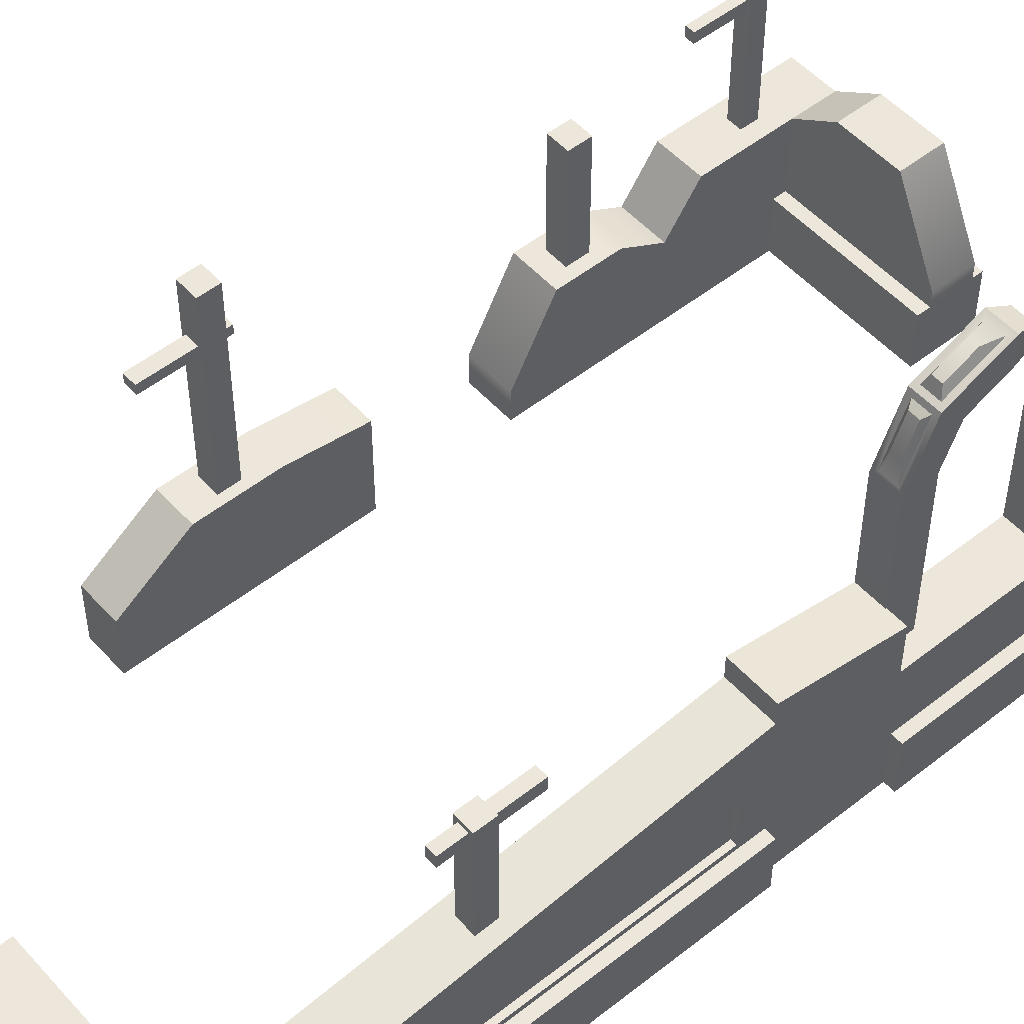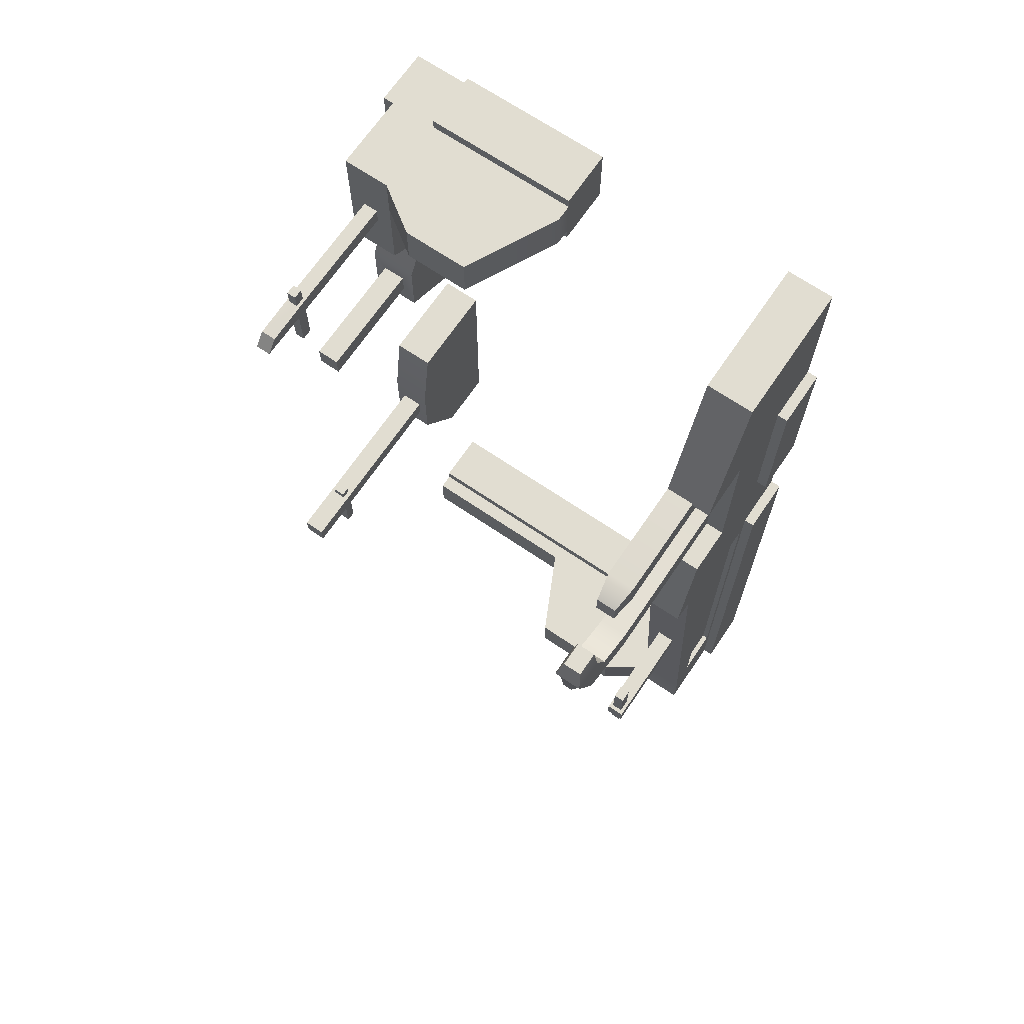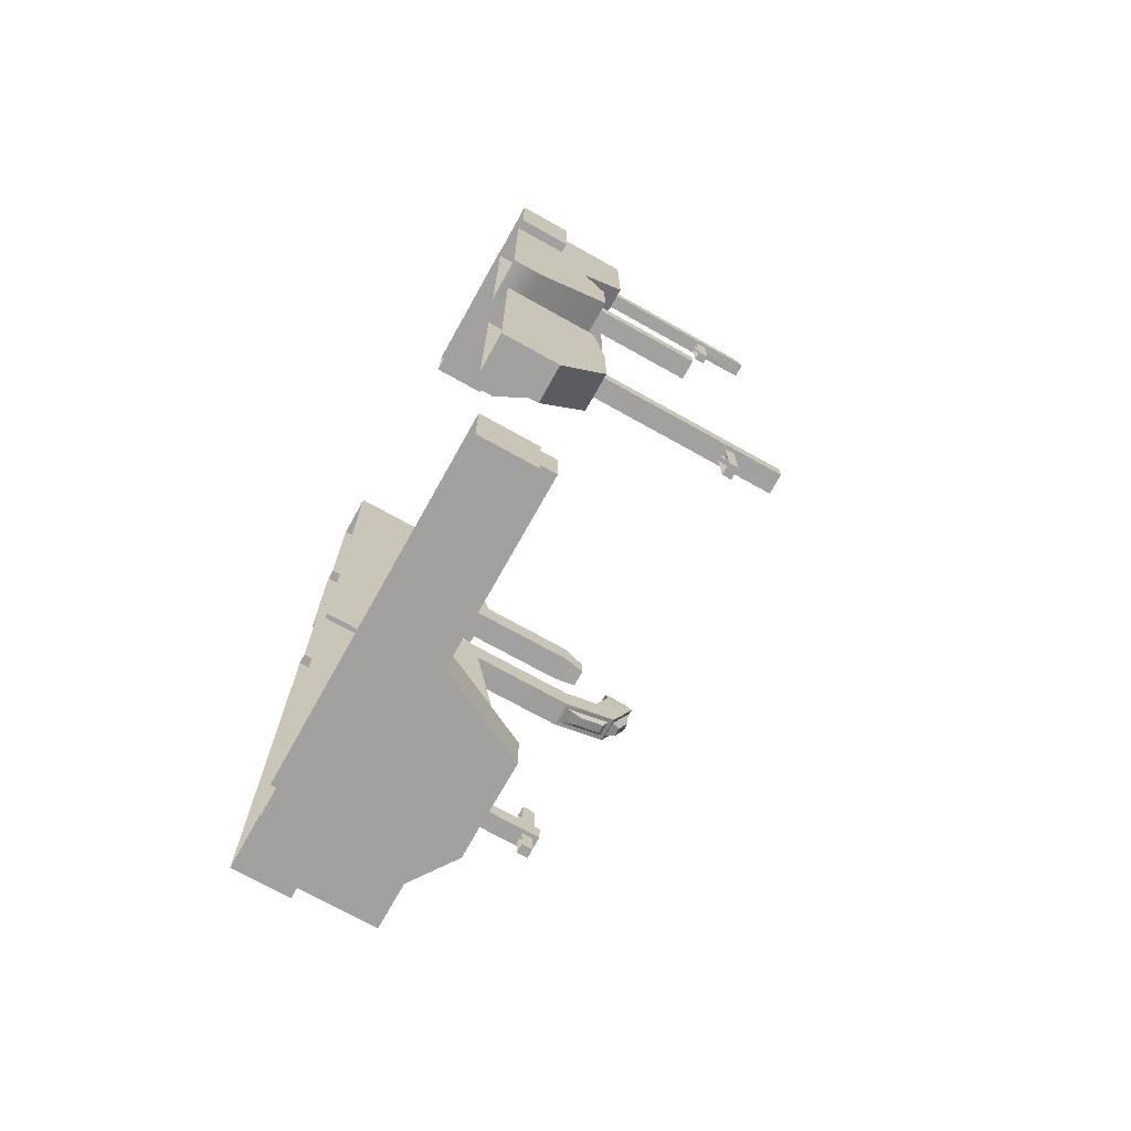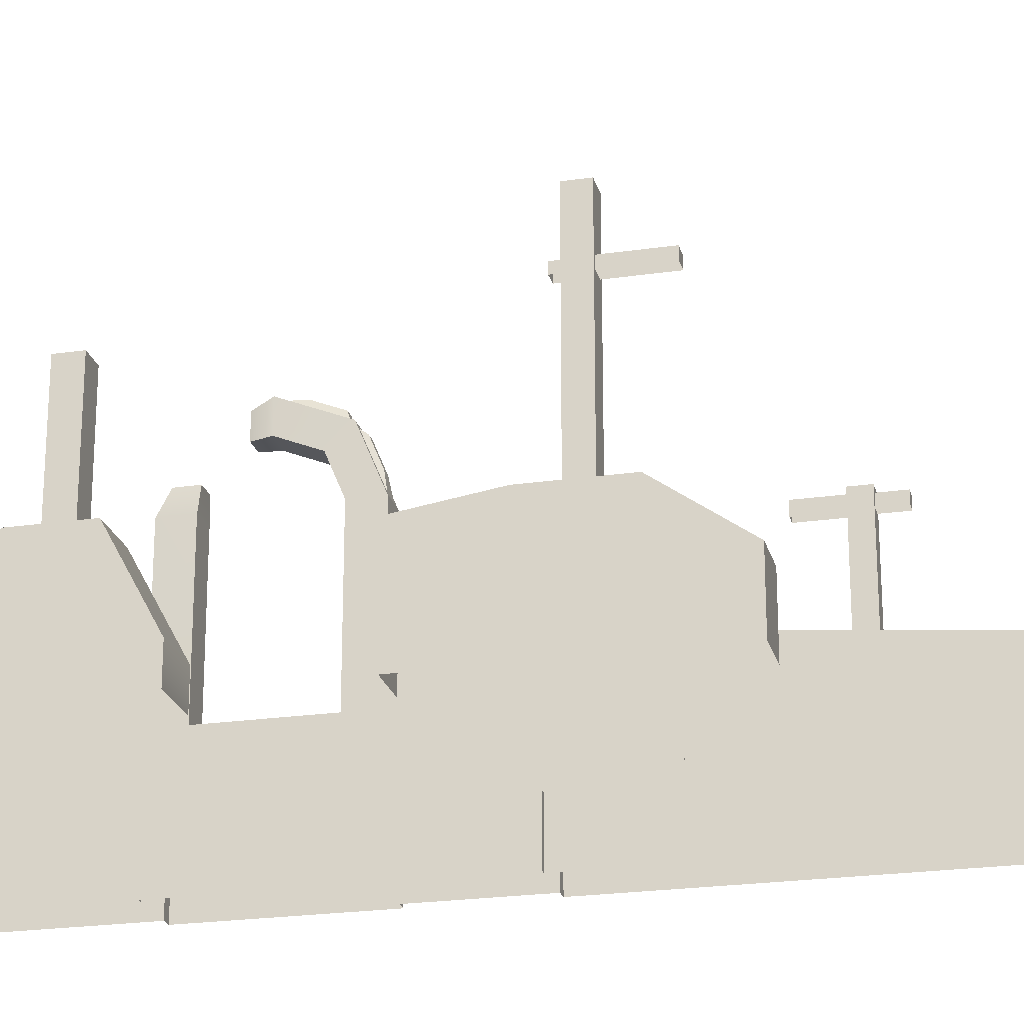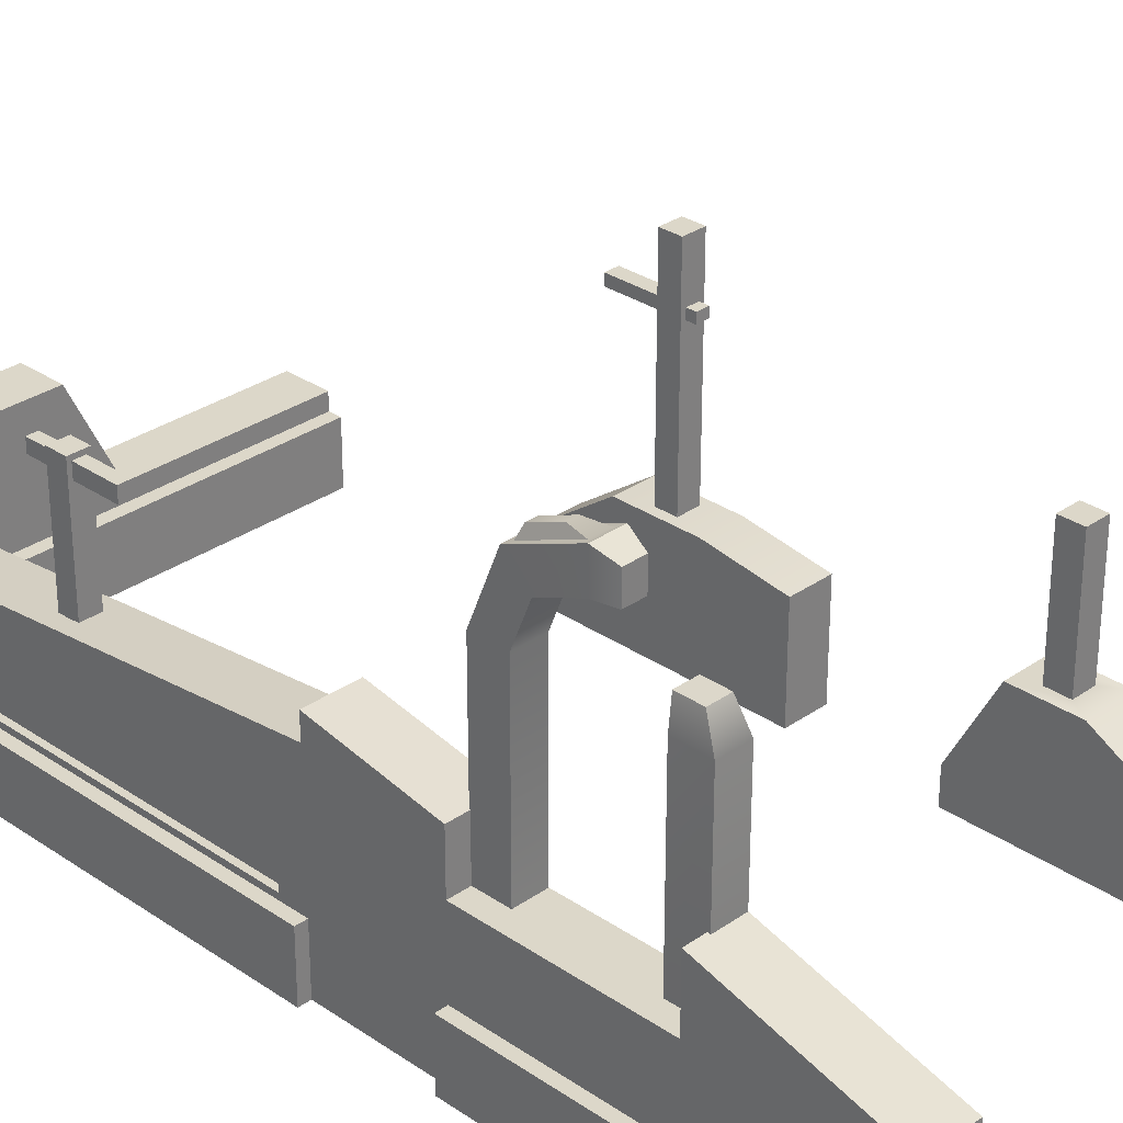
<metadata>
{"format":"obj","ext":"obj","renderer":"f3d","projection":"perspective","resolution":1024,"background":"white","views":[{"elev":51.7,"azim":-130.5,"up":"+Y"},{"elev":68.7,"azim":-145.8,"up":"+Z"},{"elev":-72.2,"azim":60.8,"up":"+Z"},{"elev":-23.0,"azim":103.9,"up":"+Y"},{"elev":30.3,"azim":-45.3,"up":"+Y"}]}
</metadata>
<code>
v  -0.2261 0 4.476
v  0.2261 0 4.476
v  -0.2261 0 -4.476
v  0.2261 0 -4.476
v  -0.2261 1.099 4.476
v  0.2261 1.099 4.476
v  -0.2261 1.281 -4.476
v  0.2261 1.281 -4.476
v  0.2261 1.281 -4.054
v  -0.2261 1.281 -4.054
v  3.794 0 -4.054
v  3.794 0 -4.476
v  3.794 0.7011 -4.476
v  3.794 0.7011 -4.054
v  -0.2261 0 0.2111
v  0.2261 1.684 0.2111
v  0.2261 0 0.2111
v  -0.2261 1.684 0.2111
v  -0.2261 0 1.307
v  0.2261 1.219 1.307
v  -0.2261 1.219 1.307
v  -0.2261 0 2.957
v  0.2261 1.219 2.957
v  0.2261 0 2.957
v  -0.2261 1.219 2.957
v  -0.2261 1.891 0.2111
v  -0.2261 1.692 1.307
v  0.2261 1.692 1.307
v  0.2261 1.891 0.2111
v  -0.2261 1.337 4.476
v  0.2261 1.337 4.476
v  0.2261 1.767 2.957
v  -0.2261 1.767 2.957
v  -0.2261 0.547 0.2111
v  -0.2261 0.547 -4.054
v  -0.2261 0.547 -4.476
v  0.2261 0.547 -4.476
v  3.794 0.547 -4.476
v  3.794 0.547 -4.054
v  0.2261 0.547 -4.054
v  0.2261 0.547 0.2111
v  0.2261 0.547 1.307
v  0.2261 0.547 2.957
v  0.2261 0.547 4.476
v  -0.2261 0.547 4.476
v  -0.2261 0.547 2.957
v  -0.2261 0.547 1.307
v  -0.3278 0.547 -4.476
v  -0.3278 0 -4.476
v  -0.3278 0 -4.054
v  -0.3278 0 0.2111
v  -0.3278 0.547 0.2111
v  -0.3278 0.547 -4.054
v  0.2261 0 -4.578
v  0.2261 0.547 -4.578
v  3.794 0.547 -4.578
v  3.794 0 -4.578
v  -0.3278 0.547 1.307
v  -0.3278 0 1.307
v  -0.3278 0 2.957
v  -0.3278 0.547 2.957
v  -0.2261 1.068 -0.0272
v  -0.2261 1.068 -3.816
v  -0.2261 0.5992 -3.816
v  -0.2261 0.5992 -0.0272
v  -0.1702 1.068 -0.0272
v  -0.1702 1.068 -3.816
v  -0.1702 0.5992 -3.816
v  -0.1702 0.5992 -0.0272
v  2.01 0.7011 -4.476
v  2.01 0.7011 -4.054
v  2.01 0.547 -4.476
v  2.01 0.547 -4.054
v  2.01 0.547 -4.578
v  2.01 0 -4.578
v  0.6532 1.572 -4.476
v  0.6532 1.572 -4.054
v  1.583 1.572 -4.054
v  1.583 1.572 -4.476
v  0.2261 0 -3.934
v  2.01 0 -3.934
v  3.794 0 -3.934
v  3.794 0.547 -3.934
v  2.01 0.547 -3.934
v  0.2261 0.547 -3.934
v  0.2768 0 1.307
v  0.2768 0 0.2111
v  0.2768 0.547 0.2111
v  0.2768 0.547 1.307
v  0.2768 0.547 2.957
v  0.2768 0 2.957
v  0.2261 0.6858 -3.412
v  0.2261 1.147 -3.412
v  0.2261 1.401 -0.7299
v  0.2261 0.6858 -0.7299
v  0.2261 0.6858 -3.337
v  0.2786 0.6858 -3.412
v  0.2786 1.147 -3.412
v  0.2786 1.401 -0.7299
v  0.2786 0.6858 -0.7299
v  0.2786 0.6858 -3.337
v  0.0881 1.482 -1.83
v  0.0881 1.482 -2.013
v  -0.0881 1.482 -2.013
v  -0.0881 1.482 -1.83
v  0.0881 2.357 -1.83
v  0.0881 2.357 -2.013
v  -0.0881 2.357 -2.013
v  -0.0881 2.357 -1.83
v  0.0881 2.563 -1.83
v  0.0881 2.563 -2.013
v  -0.0881 2.563 -2.013
v  -0.0881 2.563 -1.83
v  0.0481 2.403 -2.013
v  -0.0481 2.403 -2.013
v  -0.0481 2.516 -2.013
v  0.0481 2.516 -2.013
v  0.0481 2.403 -2.246
v  -0.0481 2.403 -2.246
v  -0.0481 2.516 -2.246
v  0.0481 2.516 -2.246
v  -0.0528 2.398 -1.83
v  0.0528 2.398 -1.83
v  0.0528 2.522 -1.83
v  -0.0528 2.522 -1.83
v  -0.0528 2.398 -1.438
v  0.0528 2.398 -1.438
v  0.0528 2.522 -1.438
v  -0.0528 2.522 -1.438
v  0.2261 3.303 2.138
v  0.2261 3.146 1.76
v  0.2261 2.768 1.604
v  0.2261 2.768 2.673
v  -0.0444 3.303 2.138
v  -0.0444 3.146 1.76
v  -0.0444 2.768 1.604
v  -0.0444 2.768 2.673
v  0.2261 3.606 2.138
v  0.2261 3.36 1.545
v  0.2261 2.766 1.299
v  -0.0444 2.766 1.299
v  -0.0444 3.36 1.545
v  -0.0444 3.606 2.138
v  -0.0444 2.766 2.978
v  0.2261 2.766 2.978
v  0.2261 1.219 1.604
v  -0.0444 1.219 1.604
v  -0.0444 1.219 1.299
v  0.2261 1.219 1.299
v  -0.0444 1.219 2.673
v  0.2261 1.219 2.673
v  0.2261 1.219 2.978
v  -0.0444 1.219 2.978
v  0.1761 3.587 2.092
v  0.1761 3.379 1.591
v  0.0056 3.379 1.591
v  0.0056 3.587 2.092
v  0.1761 3.313 1.526
v  0.1761 2.812 1.318
v  0.0056 2.812 1.318
v  0.0056 3.313 1.526
v  0.1384 3.594 1.906
v  0.1384 3.478 1.627
v  0.0433 3.478 1.627
v  0.0433 3.594 1.906
v  0.1384 3.278 1.469
v  0.1384 2.998 1.353
v  0.0433 2.998 1.353
v  0.0433 3.278 1.469
v  0.1864 3.004 2.661
v  -0.0047 3.004 2.661
v  -0.0047 3.002 2.877
v  0.1864 3.002 2.877
v  0.1809 3.532 2.319
v  0.0009 3.532 2.319
v  0.0009 3.297 2.319
v  0.1809 3.297 2.319
v  3.654 0 4.476
v  4.107 0 4.476
v  4.107 0.547 4.476
v  3.654 0.547 4.476
v  4.208 0 4.476
v  4.208 0 4.054
v  4.208 0.547 4.054
v  4.208 0.547 4.476
v  3.654 0 4.054
v  3.654 1.281 4.054
v  3.654 1.281 4.476
v  4.107 1.281 4.476
v  4.107 1.281 4.054
v  2.183 0 4.476
v  2.183 0 4.054
v  3.654 0 4.578
v  3.654 0.547 4.578
v  2.183 0.547 4.578
v  2.183 0 4.578
v  3.227 1.572 4.476
v  3.227 1.572 4.054
v  2.61 1.572 4.054
v  2.61 1.572 4.476
v  3.654 0.547 4.054
v  2.183 0.547 4.054
v  2.183 0.7011 4.054
v  3.654 0 3.934
v  4.107 0.547 4.054
v  2.183 0.7011 4.476
v  2.183 0.547 4.476
v  3.654 0.547 3.934
v  2.183 0 3.934
v  2.183 0.547 3.934
v  4.208 0 3.524
v  4.208 0.547 3.524
v  4.107 0 3.524
v  3.654 0 3.524
v  3.654 1.281 3.524
v  4.107 1.281 3.524
v  3.654 0.547 3.524
v  4.107 0.547 3.524
v  4.107 0 2.867
v  3.654 0 2.867
v  3.654 0.8352 2.867
v  3.654 1.281 3.188
v  4.107 1.281 3.188
v  4.107 0.8352 2.867
v  3.654 0.3022 1.452
v  4.107 0.3022 1.452
v  4.107 0 1.452
v  3.654 0 1.452
v  3.654 1.064 2.454
v  4.107 1.064 2.454
v  4.107 1.064 1.864
v  3.654 1.064 1.864
v  3.811 1.281 3.871
v  3.95 1.281 3.871
v  3.95 1.281 3.707
v  3.811 1.281 3.707
v  3.811 2.322 3.871
v  3.95 2.322 3.871
v  3.95 2.322 3.707
v  3.811 2.322 3.707
v  3.811 2.865 3.852
v  3.95 2.865 3.852
v  3.95 2.97 3.726
v  3.811 2.97 3.726
v  3.924 2.39 3.707
v  3.837 2.39 3.707
v  3.837 2.495 3.707
v  3.924 2.495 3.707
v  3.924 2.39 3.221
v  3.837 2.39 3.221
v  3.837 2.495 3.221
v  3.924 2.495 3.221
v  3.838 2.397 3.871
v  3.923 2.397 3.871
v  3.923 2.488 3.871
v  3.838 2.488 3.871
v  3.838 2.397 4.03
v  3.923 2.397 4.03
v  3.923 2.488 4.03
v  3.838 2.488 4.03
v  3.773 1.064 2.266
v  3.988 1.064 2.266
v  3.988 1.064 2.053
v  3.773 1.064 2.053
v  3.773 2.193 2.266
v  3.988 2.193 2.266
v  3.988 2.193 2.053
v  3.773 2.193 2.053
v  3.654 0 0.2317
v  4.04 0 0.2317
v  3.654 0 -1.914
v  4.04 0 -1.914
v  3.654 0.9389 0.2317
v  4.04 0.9389 0.2317
v  3.654 0.5779 -1.914
v  4.04 0.5779 -1.914
v  3.654 0 -1.248
v  4.04 0 -1.248
v  4.04 1.049 -1.248
v  3.654 1.049 -1.248
v  3.654 0 -0.5082
v  4.04 1.049 -0.5082
v  4.04 0 -0.5082
v  3.654 1.049 -0.5082
v  3.744 2.357 -0.9754
v  3.744 2.357 -0.781
v  3.95 2.357 -0.781
v  3.95 2.357 -0.9754
v  3.744 2.958 -0.9754
v  3.744 2.958 -0.781
v  3.95 2.958 -0.781
v  3.95 2.958 -0.9754
v  3.912 2.385 -0.9754
v  3.783 2.385 -0.9754
v  3.783 2.48 -0.9754
v  3.912 2.48 -0.9754
v  3.912 2.385 -1.458
v  3.783 2.385 -1.458
v  3.783 2.48 -1.458
v  3.912 2.48 -1.458
v  3.789 2.39 -0.781
v  3.905 2.39 -0.781
v  3.905 2.476 -0.781
v  3.789 2.476 -0.781
v  3.789 2.39 -0.6977
v  3.905 2.39 -0.6977
v  3.905 2.476 -0.6977
v  3.789 2.476 -0.6977
v  3.744 1.049 -0.9754
v  3.744 1.049 -0.781
v  3.95 1.049 -0.781
v  3.95 1.049 -0.9754
o RuinesMaison
g RuinesMaison
f 33 30 31 32
f 45 1 2 44
f 44 2 24 43
f 37 4 3 36
f 48 49 50 53
f 10 9 8 7
f 39 11 12 38
f 53 50 51 52
f 75 54 55 74
f 79 76 77 78
f 71 9 40 73
f 18 16 9 10
f 47 34 15 19
f 27 28 29 26
f 89 86 87 88
f 58 59 60 61
f 25 23 20 21
f 90 91 86 89
f 46 22 1 45
f 27 26 18 21
f 28 27 21 20
f 29 28 20 16
f 26 29 16 18
f 31 30 5 6
f 32 31 6 23
f 33 32 23 25
f 30 33 25 5
f 45 44 6 5
f 6 44 43 23
f 37 36 7 8
f 36 35 10 7
f 39 38 13 14
f 67 68 69 66
f 70 72 37 8
f 84 85 80 81
f 98 99 100 101 97
f 34 47 21 18
f 20 42 41 16
f 47 46 25 21
f 43 42 20 23
f 46 45 5 25
f 49 48 36 3
f 52 51 15 34
f 53 52 34 35
f 48 53 35 36
f 55 54 4 37
f 55 37 72 74
f 57 56 38 12
f 59 58 47 19
f 61 60 22 46
f 58 61 46 47
f 63 62 18 10
f 64 63 10 35
f 65 64 35 34
f 62 65 34 18
f 68 67 63 64
f 69 68 64 65
f 66 69 65 62
f 75 74 56 57
f 70 71 14 13
f 14 71 73 39
f 72 70 13 38
f 84 81 82 83
f 74 72 38 56
f 77 76 8 9
f 78 77 9 71
f 79 78 71 70
f 76 79 70 8
f 83 82 11 39
f 84 83 39 73
f 85 84 73 40
f 17 80 85 41
f 88 87 17 41
f 89 88 41 42
f 90 89 42 43
f 91 90 43 24
f 93 92 40 9
f 94 93 9 16
f 95 94 16 41
f 96 95 41 85
f 92 96 85 40
f 98 97 92 93
f 99 98 93 94
f 100 99 94 95
f 113 110 111 112
f 107 106 102 103
f 108 107 103 104
f 109 108 104 105
f 106 109 105 102
f 111 110 106 107
f 120 121 118 119
f 113 112 108 109
f 128 129 126 127
f 115 114 107 108
f 116 115 108 112
f 117 116 112 111
f 114 117 111 107
f 120 119 115 116
f 121 120 116 117
f 118 121 117 114
f 123 122 109 106
f 124 123 106 110
f 125 124 110 113
f 122 125 113 109
f 128 127 123 124
f 129 128 124 125
f 126 129 125 122
f 164 165 162 163
f 168 169 166 167
f 139 138 130 131
f 140 139 131 132
f 142 141 136 135
f 143 142 135 134
f 147 146 132 136
f 148 147 136 141
f 149 148 141 140
f 146 149 140 132
f 151 150 137 133
f 152 151 133 145
f 153 152 145 144
f 150 153 144 137
f 131 135 136 132
f 130 134 135 131
f 155 154 138 139
f 156 155 139 142
f 157 156 142 143
f 154 157 143 138
f 159 158 139 140
f 160 159 140 141
f 161 160 141 142
f 158 161 142 139
f 163 162 154 155
f 164 163 155 156
f 165 164 156 157
f 162 165 157 154
f 167 166 158 159
f 168 167 159 160
f 169 168 160 161
f 166 169 161 158
f 171 170 133 137
f 173 172 144 145
f 172 171 137 144
f 170 173 145 133
f 170 171 172 173
f 174 175 176 177
f 175 174 138 143
f 176 175 143 134
f 177 176 134 130
f 174 177 130 138
f 181 178 179 180
f 185 182 183 184
f 190 187 188 189
f 196 193 194 195
f 200 197 198 199
f 203 187 201 202
f 181 180 189 188
f 180 205 190 189
f 206 207 181 188
f 210 208 204 209
f 182 185 180 179
f 185 184 205 180
f 194 193 178 181
f 194 181 207 195
f 198 197 188 187
f 199 198 187 203
f 200 199 203 206
f 197 200 206 188
f 208 210 202 201
f 211 212 184 183
f 216 215 187 190
f 215 217 201 187
f 218 216 190 205
f 212 218 205 184
f 186 201 217 214
f 213 218 212 211
f 222 223 224 221
f 225 226 227 228
f 221 220 214 217
f 222 221 217 215
f 223 222 215 216
f 224 223 216 218
f 219 224 218 213
f 267 268 265 266
f 227 226 224 219
f 225 228 220 221
f 230 229 221 224
f 231 230 224 226
f 232 231 226 225
f 229 232 225 221
f 202 207 206 203
f 192 202 210 209
f 207 191 196 195
f 191 207 202 192
f 243 244 241 242
f 238 237 233 234
f 239 238 234 235
f 240 239 235 236
f 237 240 236 233
f 259 260 257 258
f 243 242 238 239
f 251 252 249 250
f 241 244 240 237
f 246 245 239 240
f 247 246 240 244
f 248 247 244 243
f 245 248 243 239
f 251 250 246 247
f 252 251 247 248
f 249 252 248 245
f 254 253 237 238
f 255 254 238 242
f 256 255 242 241
f 253 256 241 237
f 259 258 254 255
f 260 259 255 256
f 257 260 256 253
f 262 261 229 230
f 263 262 230 231
f 264 263 231 232
f 261 264 232 229
f 266 265 261 262
f 267 266 262 263
f 268 267 263 264
f 265 268 264 261
f 284 273 274 282
f 274 273 269 270
f 274 270 283 282
f 275 276 272 271
f 275 271 277 280
f 280 279 276 275
f 279 278 272 276
f 280 277 281 284
f 290 291 292 289
f 282 283 278 279
f 284 281 269 273
f 284 282 279 280
f 286 285 309 310
f 287 286 310 311
f 288 287 311 312
f 285 288 312 309
f 290 289 285 286
f 307 308 305 306
f 292 291 287 288
f 299 300 297 298
f 294 293 288 285
f 295 294 285 289
f 296 295 289 292
f 293 296 292 288
f 299 298 294 295
f 300 299 295 296
f 297 300 296 293
f 302 301 286 287
f 303 302 287 291
f 304 303 291 290
f 301 304 290 286
f 307 306 302 303
f 308 307 303 304
f 305 308 304 301

</code>
